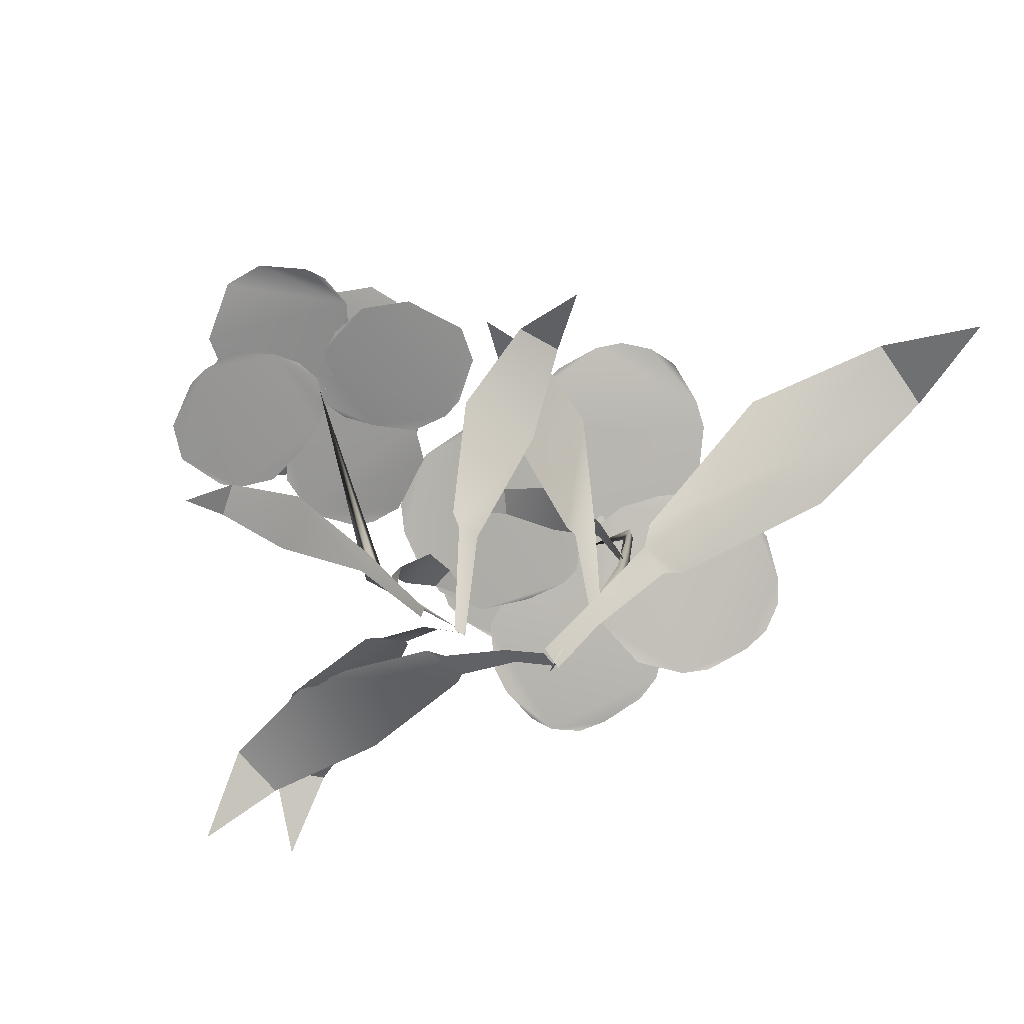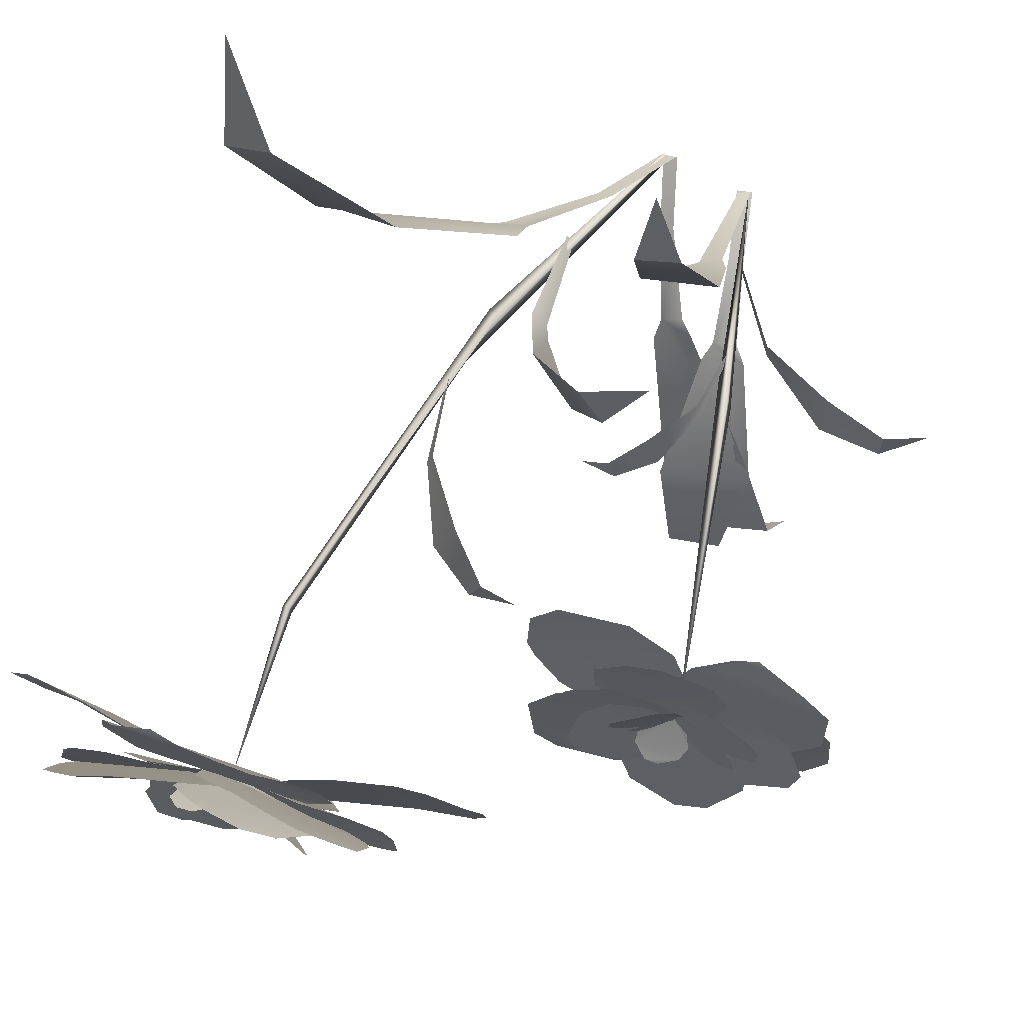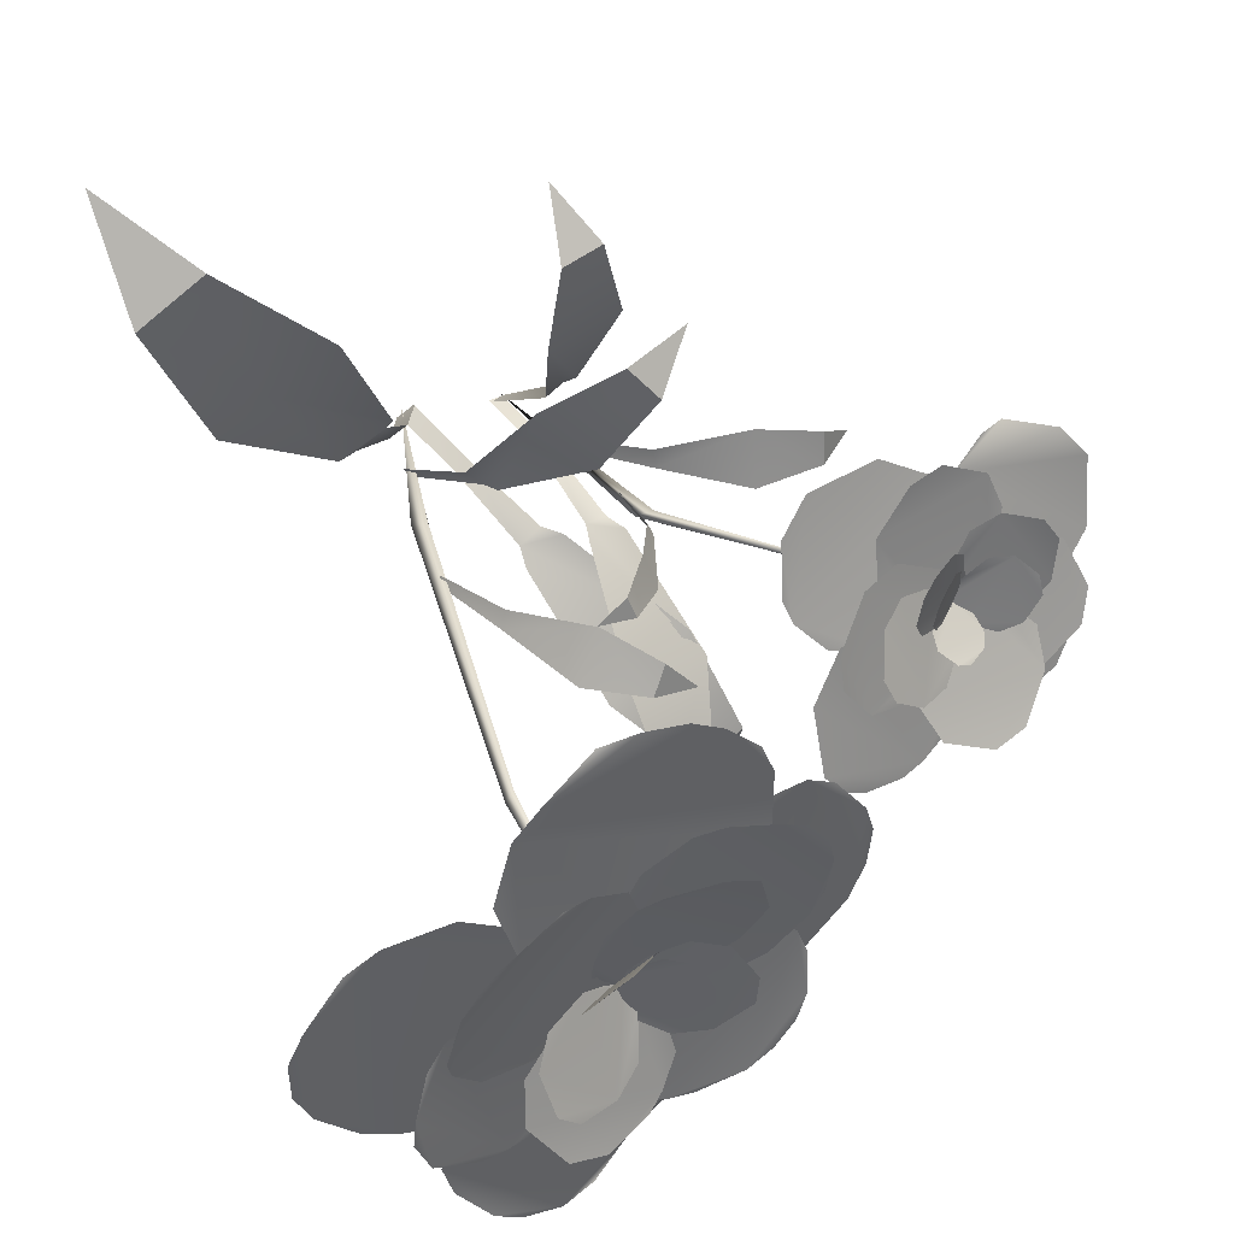
<metadata>
{"format":"obj","ext":"obj","renderer":"f3d","projection":"perspective","resolution":1024,"background":"white","views":[{"elev":-74.9,"azim":-18.2,"up":"+Y"},{"elev":67.9,"azim":-152.5,"up":"+Z"},{"elev":30.5,"azim":159.1,"up":"+Z"}]}
</metadata>
<code>
o Flower__Cylinder.007
v -0.004554 -0.000756 0.002458
v -0.1456 0.102 -0.2005
v -0.1149 0.1347 -0.1731
v -0.06704 0.1293 -0.125
v -0.05868 0.08378 -0.04323
v -0.03579 0.0879 -0.05742
v -0.01318 0.0377 -0.01896
v 0.003774 0.000693 -0.002832
v -0.1431 0.1314 -0.155
v -0.116 0.1207 -0.09369
v -0.02109 0.03617 -0.01387
v -0.03568 0.07805 -0.04862
v -0.04834 0.076 -0.04044
v -0.04822 0.2961 -0.01275
v -0.02258 0.3038 -0.008727
v 0.008636 0.2882 -0.005322
v 0.03006 0.2476 0.01909
v 0.04745 0.1987 0.009794
v -0.02933 0.3016 0.007116
v -0.003641 0.283 0.02187
v 0.04587 0.198 0.0141
v 0.03306 0.2492 0.009795
v -0.07942 0.2009 0.1276
v -0.06019 0.217 0.09816
v -0.03446 0.2009 0.05825
v 0.01662 0.15 0.04075
v 0.002493 0.1576 0.03194
v 0.0234 0.08316 0.006618
v -0.04349 0.2141 0.1163
v -0.005984 0.1941 0.09008
v 0.02799 0.08217 0.01129
v 0.007281 0.1491 0.03189
v 0.005462 -0.000724 -0.002808
v 0.1932 0.1606 0.2223
v 0.1494 0.1958 0.1884
v 0.1437 0.1693 0.0914
v 0.08526 0.1799 0.1347
v 0.07018 0.1136 0.03892
v 0.04287 0.1186 0.05868
v 0.01509 0.05013 0.01878
v -0.004451 0.001021 0.004545
v 0.1828 0.1918 0.163
v 0.1231 0.1747 0.1133
v 0.02452 0.04827 0.01172
v 0.04267 0.1053 0.0488
v 0.05771 0.1028 0.03745
v 0.0536 0.4508 -0.05347
v 0.05403 0.4533 -0.04501
v 0.04884 0.4518 -0.0623
v 0.03433 0.4553 -0.07134
v 0.02484 0.4709 -0.03305
v 0.03692 0.467 -0.03011
v 0.05028 0.4587 -0.03764
v 0.01476 0.4724 -0.04624
v 0.014 0.4699 -0.05732
v 0.02284 0.4611 -0.06956
v 0.04281 0.4549 -0.04118
v 0.03805 0.465 -0.0276
v 0.07605 0.4801 -0.03762
v 0.07601 0.4709 -0.04673
v 0.06539 0.4587 -0.05278
v 0.06659 0.4863 -0.02514
v 0.05638 0.4854 -0.02024
v 0.04297 0.4745 -0.02014
v 0.05749 0.4527 -0.05144
v 0.04977 0.4513 -0.04735
v 0.05412 0.4507 -0.05543
v 0.05358 0.4537 -0.04313
v 0.04794 0.4513 -0.06829
v 0.02763 0.4534 -0.0821
v 0.008033 0.472 -0.0278
v 0.02551 0.4686 -0.02273
v 0.04667 0.4603 -0.03276
v -0.00543 0.4723 -0.04739
v -0.005089 0.4692 -0.0632
v 0.01017 0.459 -0.08031
v 0.0489 0.4507 -0.05322
v 0.07019 0.4605 -0.04269
v 0.09063 0.4717 -0.05064
v 0.05723 0.4662 -0.1004
v 0.0449 0.4588 -0.08936
v 0.04291 0.4529 -0.06584
v 0.0781 0.477 -0.09941
v 0.0583 0.4535 -0.04517
v 0.09022 0.4814 -0.08928
v 0.09722 0.4783 -0.06604
v 0.04639 0.4497 -0.05318
v 0.06113 0.4546 -0.04582
v 0.03299 0.4498 -0.05391
v 0.04557 0.4889 0.01758
v 0.05594 0.4862 0.01276
v 0.06875 0.4806 -0.001959
v 0.07036 0.4713 -0.02204
v 0.06776 0.4619 -0.03683
v 0.000229 0.4835 0.01173
v 0.01897 0.4898 0.02014
v -0.01143 0.467 -0.01579
v -0.002635 0.456 -0.03706
v 0.01615 0.4525 -0.04868
v 0.06169 0.4536 -0.04668
v 0.0457 0.449 -0.05142
v 0.07357 0.459 -0.0494
v 0.1006 0.4696 -0.0746
v 0.03805 0.4551 -0.1222
v 0.03062 0.4511 -0.1145
v 0.02317 0.4484 -0.09677
v 0.03211 0.449 -0.06471
v 0.08103 0.47 -0.1259
v 0.0606 0.4644 -0.131
v 0.1016 0.472 -0.09891
v 0.08677 0.465 -0.05897
v 0.04956 0.4483 -0.05896
v 0.06984 0.4619 -0.02968
v 0.09018 0.4705 -0.02416
v 0.1176 0.4774 -0.02291
v 0.1471 0.4816 -0.04914
v 0.1159 0.4578 -0.1235
v 0.102 0.4522 -0.1247
v 0.07783 0.4475 -0.1178
v 0.05992 0.4479 -0.09636
v 0.05059 0.447 -0.07573
v 0.1529 0.4784 -0.0884
v 0.1432 0.4718 -0.1081
v 0.05774 0.4545 -0.0393
v 0.1527 0.4818 -0.0732
v 0.1388 0.4808 -0.03687
v 0.06328 0.4504 -0.07439
v 0.05788 0.4485 -0.09637
v 0.04547 0.4417 -0.1207
v 0.007707 0.4348 -0.1336
v -0.0433 0.4378 -0.06728
v -0.03755 0.4394 -0.05367
v -0.01956 0.4454 -0.03609
v 0.008488 0.4514 -0.03206
v 0.03145 0.4527 -0.03336
v -0.03034 0.4339 -0.1198
v -0.04061 0.4347 -0.1062
v -0.04434 0.4366 -0.09181
v -0.01678 0.4352 -0.1277
v 0.0227 0.4365 -0.1323
v 0.06122 0.4542 -0.0414
v 0.03075 0.4481 -0.06315
v 0.007972 0.4487 -0.06249
v -0.0196 0.4483 -0.05434
v -0.04109 0.4578 -0.02093
v 0.01393 0.4787 0.03867
v 0.02872 0.4772 0.03606
v 0.05055 0.475 0.02163
v 0.06126 0.469 -0.0048
v 0.06503 0.4607 -0.02594
v -0.03553 0.472 0.01648
v -0.02423 0.4762 0.02854
v 0.04675 0.4487 -0.05715
v -0.01056 0.4788 0.03444
v -0.0403 0.4679 0.002112
v -0.03644 0.4535 -0.03474
v 0.0601 0.4505 -0.05826
v 0.04359 0.4587 -0.02479
v 0.04714 0.4691 -0.004717
v 0.09262 0.4978 0.02876
v 0.1415 0.4915 -0.03938
v 0.1371 0.4838 -0.0516
v 0.1206 0.4726 -0.06791
v 0.0944 0.4632 -0.07078
v 0.07393 0.4548 -0.06712
v 0.127 0.5073 0.01153
v 0.1393 0.5052 -0.007831
v 0.04718 0.4522 -0.04036
v 0.1141 0.506 0.01994
v 0.07902 0.4922 0.02868
v 0.05821 0.4809 0.01887
v 0.05345 0.4539 -0.03549
v 0.04434 0.4434 -0.08091
v 0.02261 0.4336 -0.09772
v -0.0568 0.4031 -0.09365
v -0.06027 0.4235 0.009362
v -0.04399 0.4296 0.0182
v -0.01265 0.4426 0.02074
v 0.01923 0.4534 0.002098
v 0.04211 0.4562 -0.01694
v -0.08625 0.4051 -0.0516
v -0.08682 0.4094 -0.03059
v -0.07996 0.4154 -0.01391
v -0.07814 0.4045 -0.0696
v -0.04047 0.4064 -0.1039
v -0.008505 0.4173 -0.1108
v 0.05428 0.4489 -0.0627
v 0.05258 0.4244 -0.18
v 0.04042 0.4485 -0.05147
v 0.08649 0.4597 -0.05365
v 0.108 0.4615 -0.07172
v 0.1301 0.4574 -0.09895
v 0.1259 0.4459 -0.1477
v 0.02776 0.413 -0.1625
v 0.01448 0.4156 -0.1494
v 0.002057 0.4253 -0.1212
v 0.01067 0.4373 -0.08866
v 0.02411 0.444 -0.0645
v 0.0904 0.4346 -0.1816
v 0.0697 0.43 -0.1851
v 0.06691 0.455 -0.04677
v 0.106 0.4404 -0.1712
v 0.1323 0.449 -0.13
v 0.07134 0.4785 0.09001
v 0.04022 0.4494 -0.05006
v 0.06753 0.4535 -0.04856
v 0.02055 0.4498 -0.04097
v 0.000519 0.4519 -0.01952
v -0.007494 0.4634 0.06373
v 0.09577 0.4812 0.06896
v 0.1071 0.4777 0.05294
v 0.1143 0.4739 0.02006
v 0.1008 0.4684 -0.01455
v 0.08483 0.4604 -0.03777
v 0.03065 0.4783 0.09272
v 0.05257 0.4806 0.09469
v 0.01413 0.4743 0.08418
v -0.01558 0.4585 0.04693
v -0.01774 0.4528 0.01345
v 0.05237 0.4486 -0.06255
v 0.06735 0.4601 -0.01865
v 0.09181 0.4649 -0.002802
v 0.1267 0.4652 0.01119
v 0.1751 0.4616 -0.006757
v 0.1646 0.4386 -0.1088
v 0.1469 0.4355 -0.1166
v 0.1134 0.4361 -0.1189
v 0.08161 0.4432 -0.1017
v 0.06083 0.4463 -0.08213
v 0.1989 0.4553 -0.05056
v 0.1966 0.4506 -0.07134
v 0.05523 0.4542 -0.03555
v 0.1871 0.447 -0.08769
v 0.1928 0.4596 -0.03263
v 0.1595 0.4633 0.004063
v 0.05372 0.4505 -0.05089
v 0.002016 0.000837 -0.007318
v 0.00307 0.000269 0.003141
v 0.06335 0.3584 -0.01537
v 0.04235 0.1834 0.01317
v 0.06907 0.3575 -0.01192
v 0.06472 0.3574 -0.006741
v 0.04511 0.1493 0.01686
v 0.0383 0.1561 0.0195
v -0.05488 -0.001528 -0.000966
v -0.09388 0.1362 -0.209
v -0.0886 0.1604 -0.1661
v -0.07159 0.1458 -0.1059
v -0.09373 0.08328 -0.04704
v -0.06972 0.09239 -0.04583
v -0.0595 0.03832 -0.01444
v -0.04608 0.001771 -0.00065
v -0.1188 0.1505 -0.1667
v -0.1234 0.1262 -0.1077
v -0.06786 0.03503 -0.01473
v -0.07175 0.08114 -0.04086
v -0.08522 0.07623 -0.04122
v -0.2152 0.09569 -0.004569
v -0.1933 0.1151 -0.01168
v -0.1551 0.1133 -0.01973
v -0.1071 0.08773 6e-06
v -0.07041 0.04374 -0.01258
v -0.1932 0.114 0.007614
v -0.155 0.1098 0.01378
v -0.07018 0.04332 -0.007446
v -0.1082 0.08824 -0.01094
v -0.03727 0.1891 -0.03697
v -0.05384 0.1886 -0.02385
v -0.06962 0.1695 -0.01226
v -0.08883 0.1352 -0.02219
v -0.08563 0.09434 -0.01805
v -0.05908 0.1893 -0.03634
v -0.07808 0.1698 -0.03433
v -0.08708 0.09435 -0.02136
v -0.08531 0.1352 -0.01532
v -0.03994 0.1182 0.1735
v -0.06338 0.1315 0.1423
v -0.08056 0.1124 0.09548
v -0.05291 0.07271 0.03288
v -0.07007 0.07351 0.04212
v -0.05394 -0.000508 -1e-05
v -0.03868 0.1388 0.1363
v -0.03686 0.123 0.08544
v -0.0474 0.001273 -0.00201
v -0.06465 0.0666 0.03661
v -0.1659 0.328 0.03524
v -0.1632 0.3332 0.04585
v -0.1437 0.3458 0.02764
v -0.1479 0.3408 0.02138
v -0.1568 0.3325 0.02067
v -0.1447 0.3486 0.03881
v -0.1489 0.3471 0.04533
v -0.1574 0.3393 0.04913
v -0.1539 0.3315 0.02622
v -0.1471 0.3392 0.0198
v -0.1732 0.3416 0.00699
v -0.1758 0.3354 0.01298
v -0.1712 0.3294 0.02224
v -0.1638 0.3477 0.003643
v -0.1563 0.3492 0.00553
v -0.1477 0.3446 0.01257
v -0.1627 0.3273 0.02663
v -0.1654 0.3263 0.02947
v -0.1601 0.3285 0.0228
v -0.1681 0.3278 0.03888
v -0.1642 0.3332 0.05468
v -0.133 0.3499 0.03193
v -0.1391 0.3442 0.02215
v -0.153 0.3343 0.01943
v -0.135 0.3527 0.04808
v -0.1417 0.3504 0.05673
v -0.1555 0.3404 0.06053
v -0.1617 0.3273 0.03054
v -0.1694 0.3297 0.0146
v -0.1851 0.333 0.008683
v -0.1895 0.3356 0.05019
v -0.1771 0.3332 0.05048
v -0.1647 0.3299 0.03954
v -0.2013 0.3386 0.03936
v -0.1634 0.3274 0.02189
v -0.2037 0.3392 0.02823
v -0.1964 0.3359 0.01324
v -0.1603 0.3272 0.03171
v -0.1653 0.3276 0.02088
v -0.1508 0.3317 0.04001
v -0.1383 0.352 -0.01194
v -0.1537 0.3437 -0.008923
v -0.1655 0.3332 0.008806
v -0.1133 0.3594 0.01284
v -0.12 0.36 -0.000451
v -0.117 0.3506 0.03449
v -0.1292 0.3414 0.04338
v -0.1591 0.327 0.03103
v -0.1777 0.3287 0.01564
v -0.2005 0.3294 0.01742
v -0.1834 0.3313 0.07183
v -0.1677 0.3306 0.06502
v -0.1581 0.3295 0.04404
v -0.2135 0.3331 0.05305
v -0.2046 0.3335 0.06522
v -0.1658 0.3267 0.02119
v -0.2122 0.3306 0.02964
v -0.1643 0.3256 0.0336
v -0.1658 0.3321 0.003065
v -0.1874 0.3316 -0.01835
v -0.2248 0.3174 0.04294
v -0.2047 0.3189 0.05288
v -0.1763 0.3245 0.04559
v -0.2336 0.3253 -0.001801
v -0.2375 0.3221 0.01673
v -0.1606 0.3282 0.01888
v -0.2096 0.3295 -0.01994
v -0.1818 0.3246 0.03975
v -0.1887 0.3215 0.06902
v -0.1167 0.3373 0.07402
v -0.1185 0.3377 0.05142
v -0.1399 0.3341 0.02927
v -0.1517 0.3309 0.1024
v -0.1338 0.3352 0.0973
v -0.1789 0.3236 0.08953
v -0.1553 0.3286 0.02428
v -0.1633 0.3273 0.01856
v -0.1535 0.331 0.04788
v -0.1271 0.3395 0.0608
v -0.1116 0.3518 -0.01021
v -0.1331 0.3438 -0.01297
v -0.1573 0.3334 0.003956
v -0.09121 0.3588 0.03026
v -0.09332 0.3596 0.01136
v -0.1621 0.3265 0.03379
v -0.1068 0.3488 0.05511
v -0.1697 0.3249 0.02845
v -0.145 0.3365 0.01299
v -0.211 0.3336 -0.01667
v -0.2082 0.3274 0.004916
v -0.1863 0.3255 0.02511
v -0.1784 0.3508 -0.04492
v -0.1961 0.3459 -0.03906
v -0.1501 0.3511 -0.03435
v -0.1391 0.3462 -0.01552
v -0.1567 0.3287 0.01877
v -0.1706 0.3232 0.04813
v -0.1655 0.3209 0.06757
v -0.07408 0.3317 0.04738
v -0.07936 0.3325 0.03495
v -0.09621 0.3349 0.01857
v -0.1224 0.3355 0.0135
v -0.143 0.3327 0.01347
v -0.08785 0.3233 0.09599
v -0.07399 0.3283 0.07733
v -0.1261 0.3167 0.1035
v -0.153 0.3161 0.08987
v -0.1684 0.325 0.03349
v -0.1563 0.3276 0.03351
v -0.1824 0.3258 0.01354
v -0.2017 0.3225 0.0137
v -0.2245 0.3152 0.01919
v -0.195 0.3037 0.1052
v -0.1822 0.309 0.1024
v -0.1639 0.3179 0.08942
v -0.156 0.3258 0.06741
v -0.1531 0.3278 0.04798
v -0.2398 0.3072 0.07965
v -0.2238 0.308 0.09745
v -0.1687 0.3267 0.01885
v -0.2412 0.3092 0.04114
v -0.1143 0.3437 -0.05851
v -0.1696 0.3258 0.01981
v -0.1417 0.3325 0.03628
v -0.1223 0.3381 0.0332
v -0.136 0.3387 -0.05826
v -0.1483 0.3345 -0.05423
v -0.166 0.3303 -0.03936
v -0.1736 0.3291 -0.01446
v -0.1746 0.3268 0.005707
v -0.1025 0.348 -0.05332
v -0.08921 0.3511 -0.03971
v -0.08354 0.3484 -0.001575
v -0.09849 0.3427 0.02339
v -0.1556 0.3281 0.03272
v -0.1674 0.3252 0.03427
v -0.1572 0.3302 0.003065
v -0.1633 0.3286 -0.01644
v -0.1749 0.3219 -0.0389
v -0.2068 0.3097 -0.04965
v -0.2434 0.2957 0.01192
v -0.2374 0.2971 0.02403
v -0.2215 0.3042 0.03962
v -0.1988 0.3154 0.04323
v -0.18 0.3218 0.04133
v -0.2352 0.3013 -0.03894
v -0.2465 0.297 -0.01843
v -0.1576 0.3286 0.018
v -0.1944 0.3141 -0.04892
v -0.05302 -0.000312 0.001448
v -0.1641 0.326 0.02811
v -0.08821 0.1101 -0.02468
v -0.1028 0.1239 -0.02608
v -0.09663 0.1164 -0.01968
g Flower__Cylinder.007_Plants
f 48 47 49
f 56 49 50
f 55 51 56
f 60 61 65
f 65 66 57
f 64 57 58
f 71 67 76
f 71 73 67
f 75 71 76
f 77 84 78
f 86 78 79
f 80 82 77
f 85 80 86
f 90 91 96
f 93 94 88
f 91 93 87
f 97 91 98
f 104 105 109
f 101 100 111
f 110 111 103
f 105 107 101
f 117 118 123
f 120 121 112
f 118 112 126
f 118 120 112
f 122 123 125
f 131 132 138
f 132 168 140
f 132 134 168
f 136 138 139
f 137 138 136
f 146 147 154
f 149 150 141
f 147 141 156
f 147 149 141
f 151 154 155
f 152 154 151
f 161 162 167
f 164 165 157
f 162 157 171
f 162 164 157
f 170 162 171
f 166 167 169
f 176 177 183
f 173 179 172
f 177 173 186
f 177 179 173
f 185 177 186
f 181 183 184
f 182 183 181
f 199 200 202
f 204 210 216
f 207 213 206
f 211 207 219
f 211 213 207
f 218 211 219
f 217 211 218
f 210 211 217
f 225 226 233
f 221 228 232
f 226 221 235
f 226 228 221
f 230 233 234
f 231 233 230
f 243 244 238
f 240 243 237
f 236 239 242
f 241 236 242
f 244 237 238
f 239 236 241
f 239 241 240
f 293 286 287
f 292 288 293
f 297 298 302
f 301 294 295
f 307 303 312
f 307 309 303
f 311 307 312
f 313 320 314
f 322 314 315
f 316 318 313
f 321 316 322
f 326 328 323
f 331 326 332
f 333 341 334
f 342 334 335
f 336 338 333
f 346 343 352
f 346 348 343
f 355 361 360
f 355 357 361
f 365 362 371
f 365 367 362
f 374 372 380
f 374 376 372
f 379 374 380
f 384 385 390
f 382 387 381
f 385 382 392
f 385 387 382
f 391 385 392
f 400 394 406
f 400 401 394
f 403 400 406
f 404 400 403
f 411 412 417
f 409 414 420
f 412 409 419
f 412 414 409
f 418 412 419
f 417 412 418
f 426 427 432
f 422 429 433
f 427 422 434
f 427 429 422
f 439 438 435
f 436 438 439
f 436 439 437
f 49 56 51 48
f 54 51 55
f 53 48 51 52
f 69 70 76 67
f 62 59 63
f 64 65 57
f 64 60 65
f 59 60 64
f 63 59 64
f 74 71 75
f 71 72 73
f 67 73 68
f 78 86 80 77
f 83 80 85
f 80 81 82
f 99 98 91 87
f 91 92 93
f 99 87 89
f 87 93 88
f 91 97 95 96
f 111 110 105 101
f 105 106 107
f 111 100 102
f 105 110 108 109
f 113 114 112 124
f 118 119 120
f 114 115 126 112
f 118 126 125 123
f 116 125 126
f 127 128 168 157
f 134 135 168
f 132 133 134
f 128 129 140 168
f 132 140 139 138
f 130 139 140
f 142 143 141 153
f 147 148 149
f 143 144 156 141
f 147 156 155 154
f 145 155 156
f 158 159 157 168
f 162 163 164
f 162 170 169 167
f 171 157 159
f 160 169 170
f 177 185 184 183
f 179 180 172
f 177 178 179
f 173 172 187
f 186 173 174
f 175 184 185
f 196 200 194 195
f 197 198 189
f 188 194 200
f 190 191 189 201
f 191 192 203 189
f 197 189 203 196
f 217 215 216 210
f 193 202 203
f 202 200 203
f 200 196 203
f 213 214 206
f 211 212 213
f 207 206 205
f 219 207 208
f 209 217 218
f 222 223 235 221
f 228 229 220
f 226 227 228
f 226 235 234 233
f 224 234 235
f 242 244 243 241
f 232 228 220
f 244 240 237
f 244 242 240
f 237 243 238
f 240 241 243
f 239 240 242
f 286 293 288 302
f 291 288 292
f 290 302 288 289
f 305 306 312 303
f 299 296 300
f 301 302 294
f 301 297 302
f 296 297 301
f 300 296 301
f 310 307 311
f 307 308 309
f 303 309 304
f 314 322 316 313
f 319 316 321
f 316 317 318
f 325 332 326 323
f 326 327 328
f 323 328 324
f 326 331 329 330
f 334 342 336 333
f 336 337 338
f 336 342 339 340
f 344 345 352 343
f 346 347 348
f 343 351 344
f 346 352 349 350
f 353 354 360 361
f 355 356 357
f 361 372 353
f 355 360 358 359
f 363 364 371 362
f 365 366 367
f 362 370 363
f 365 371 368 369
f 374 379 377 378
f 374 375 376
f 372 361 373
f 380 372 373
f 385 391 389 390
f 387 388 381
f 385 386 387
f 382 381 393
f 392 382 383
f 395 396 394 405
f 401 402 394
f 404 398 400
f 398 399 400
f 396 397 406 394
f 417 416 407 411
f 414 415 408
f 423 424 434 422
f 412 413 414
f 419 409 410
f 420 414 408
f 429 430 421
f 427 428 429
f 427 434 431 432
f 425 431 434
f 433 429 421
f 435 437 439
f 435 438 437
f 436 437 438
f 13 12 5
f 10 3 9
f 4 3 10
f 7 12 11
f 11 12 13
f 20 15 19
f 16 15 20
f 18 22 21
f 21 22 17
f 30 24 29
f 25 24 30
f 28 32 31
f 31 32 26
f 46 45 38
f 43 42 36
f 43 35 42
f 37 35 43
f 40 45 44
f 44 45 46
f 257 256 249
f 254 247 253
f 248 247 254
f 251 256 255
f 255 256 257
f 264 259 263
f 260 259 264
f 262 266 265
f 265 266 261
f 273 268 272
f 269 268 273
f 271 275 274
f 274 275 270
f 283 277 282
f 278 277 283
f 281 285 284
f 284 285 279
f 10 12 6 4
f 1 8 11
f 8 7 11
f 5 12 10
f 30 32 27 25
f 9 3 2
f 17 22 20
f 22 16 20
f 19 15 14
f 26 32 30
f 43 36 38 45
f 29 24 23
f 33 41 44
f 41 40 44
f 43 45 39 37
f 42 35 34
f 254 256 250 248
f 245 252 255
f 252 251 255
f 249 256 254
f 283 285 280 278
f 253 247 246
f 261 266 264
f 266 260 264
f 263 259 258
f 270 275 273
f 275 269 273
f 272 268 267
f 279 285 283
f 282 277 276

</code>
